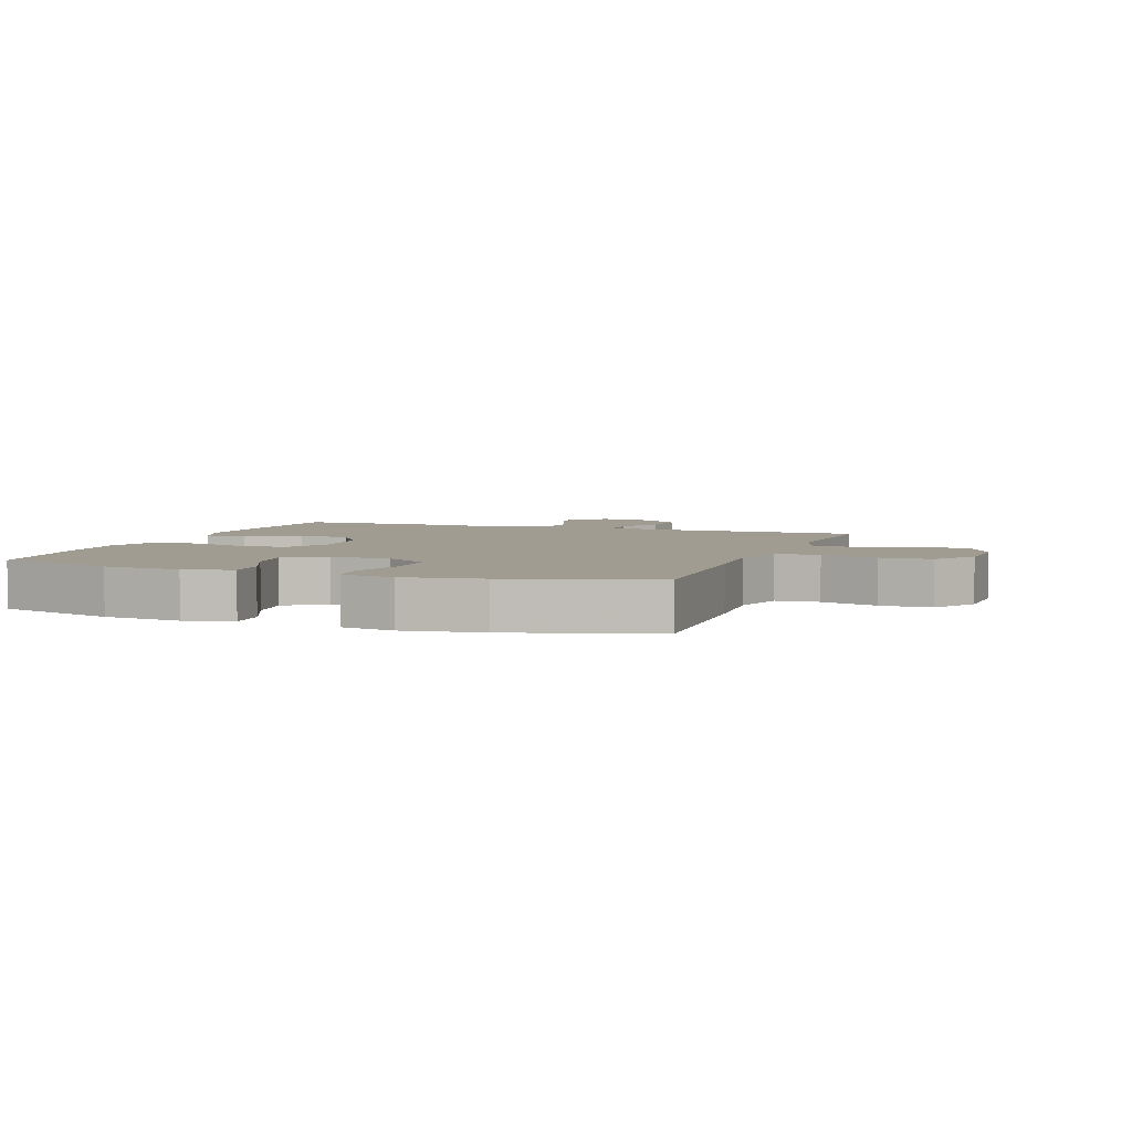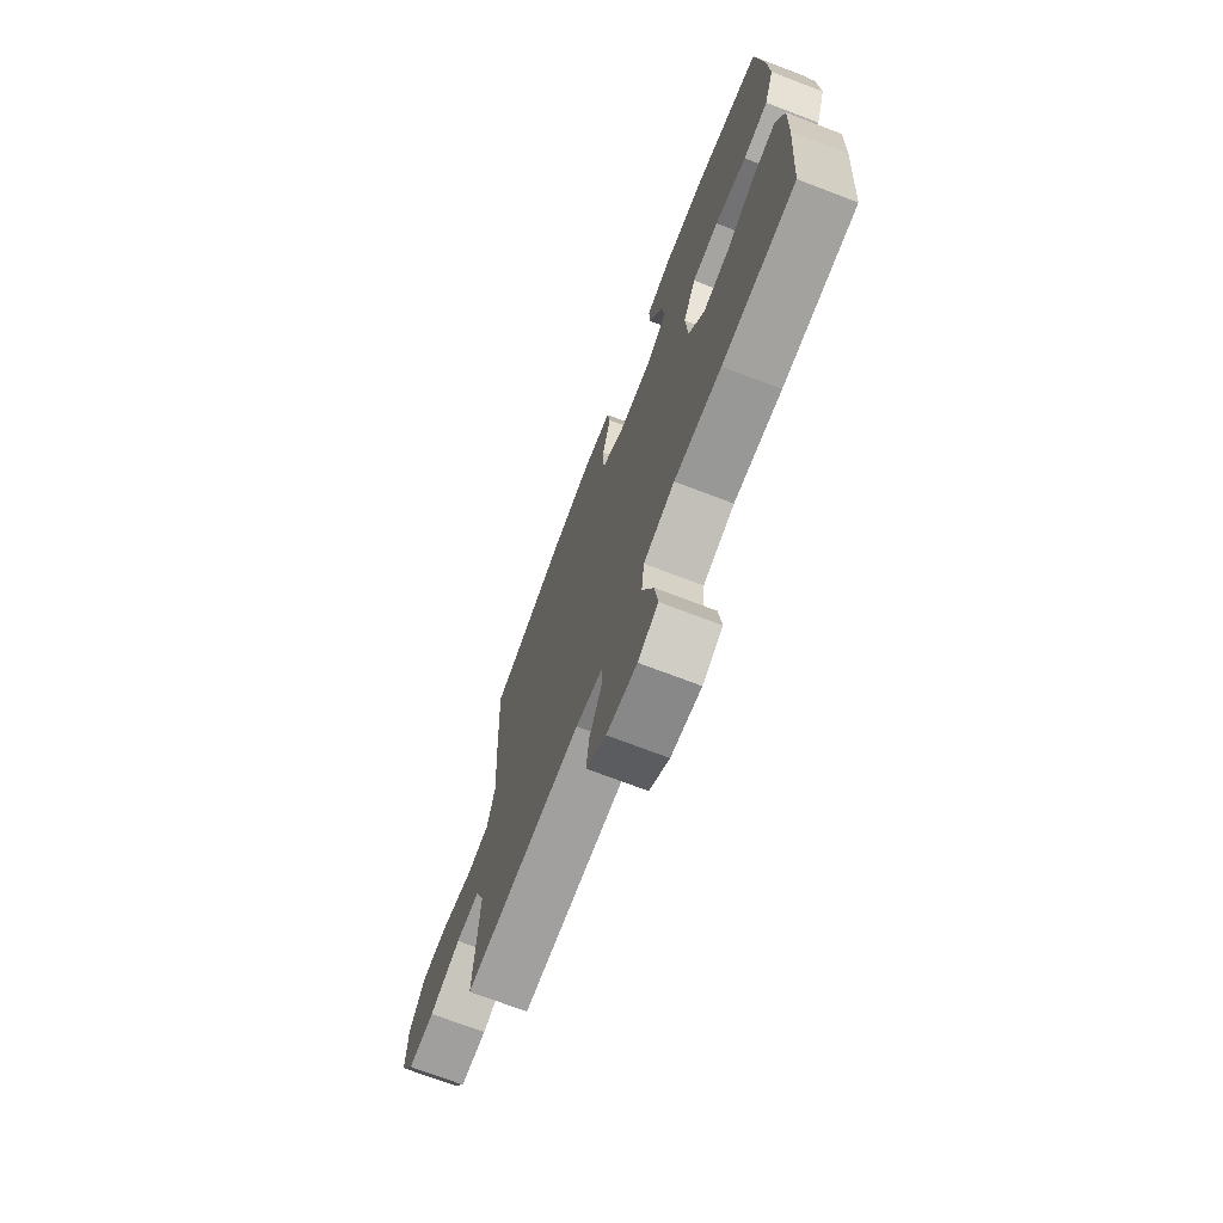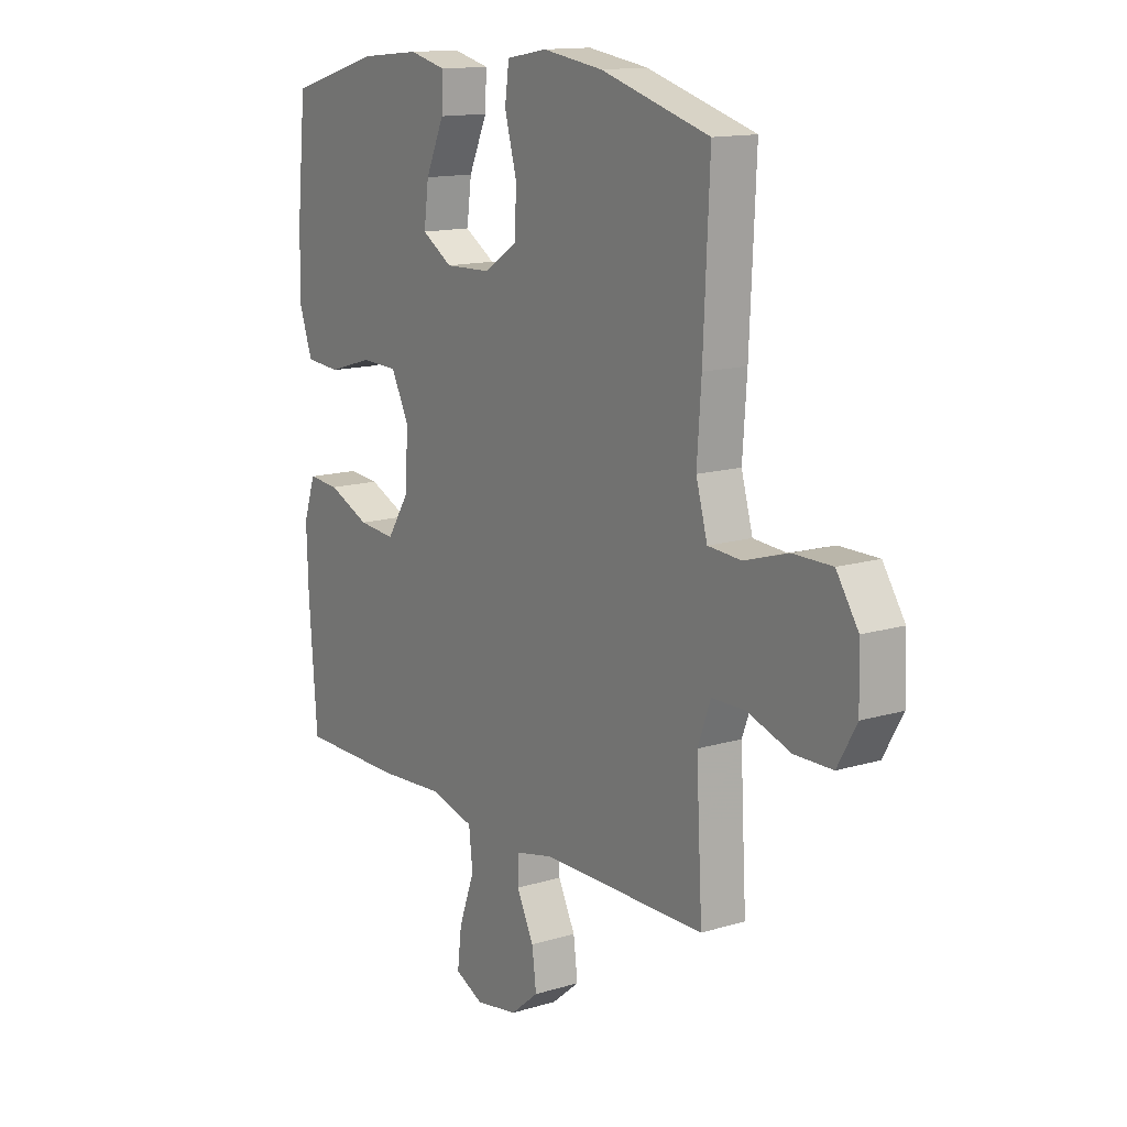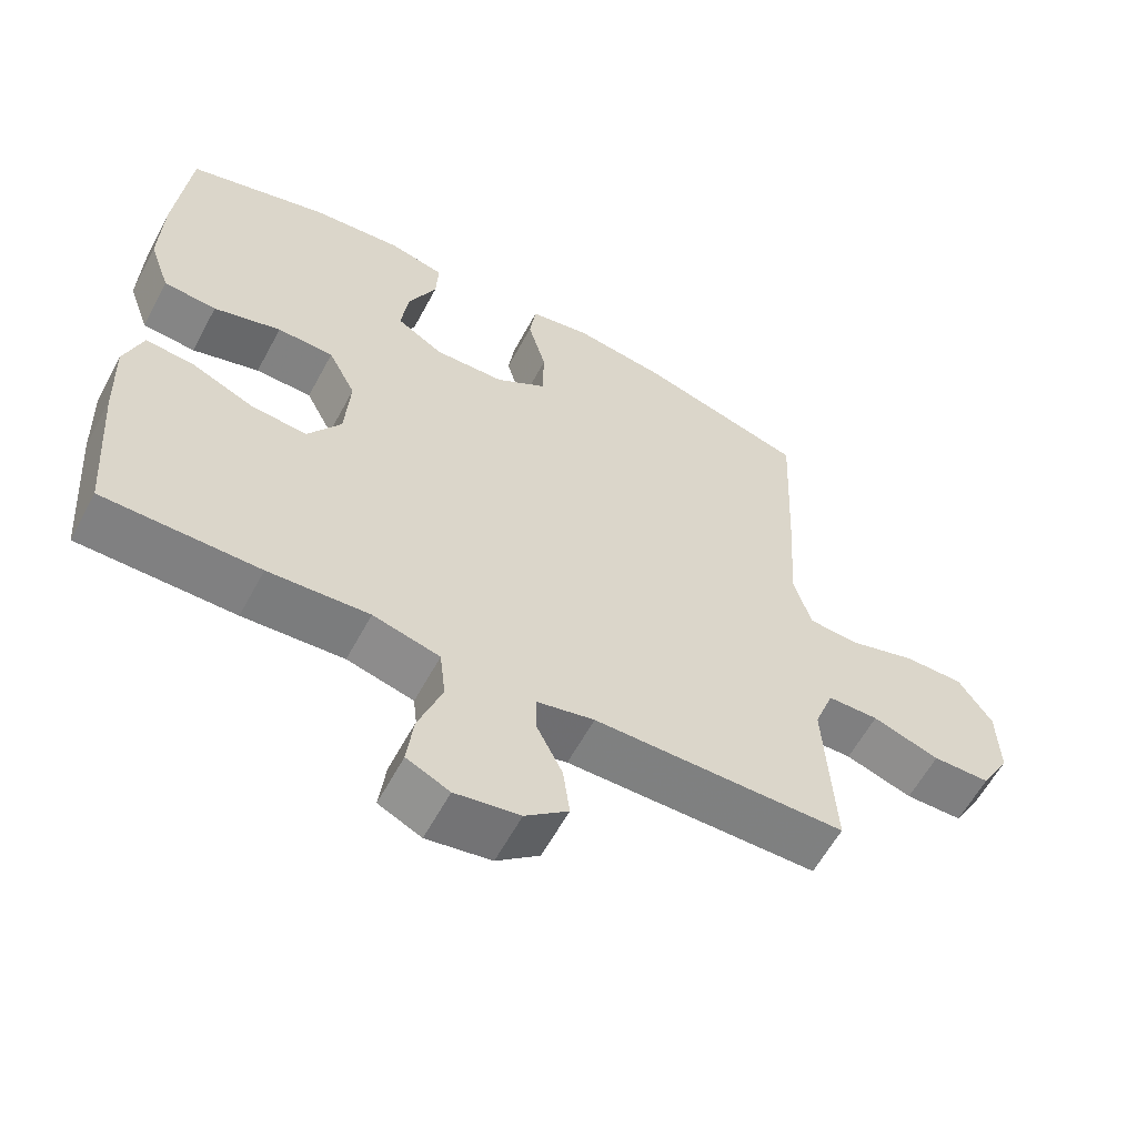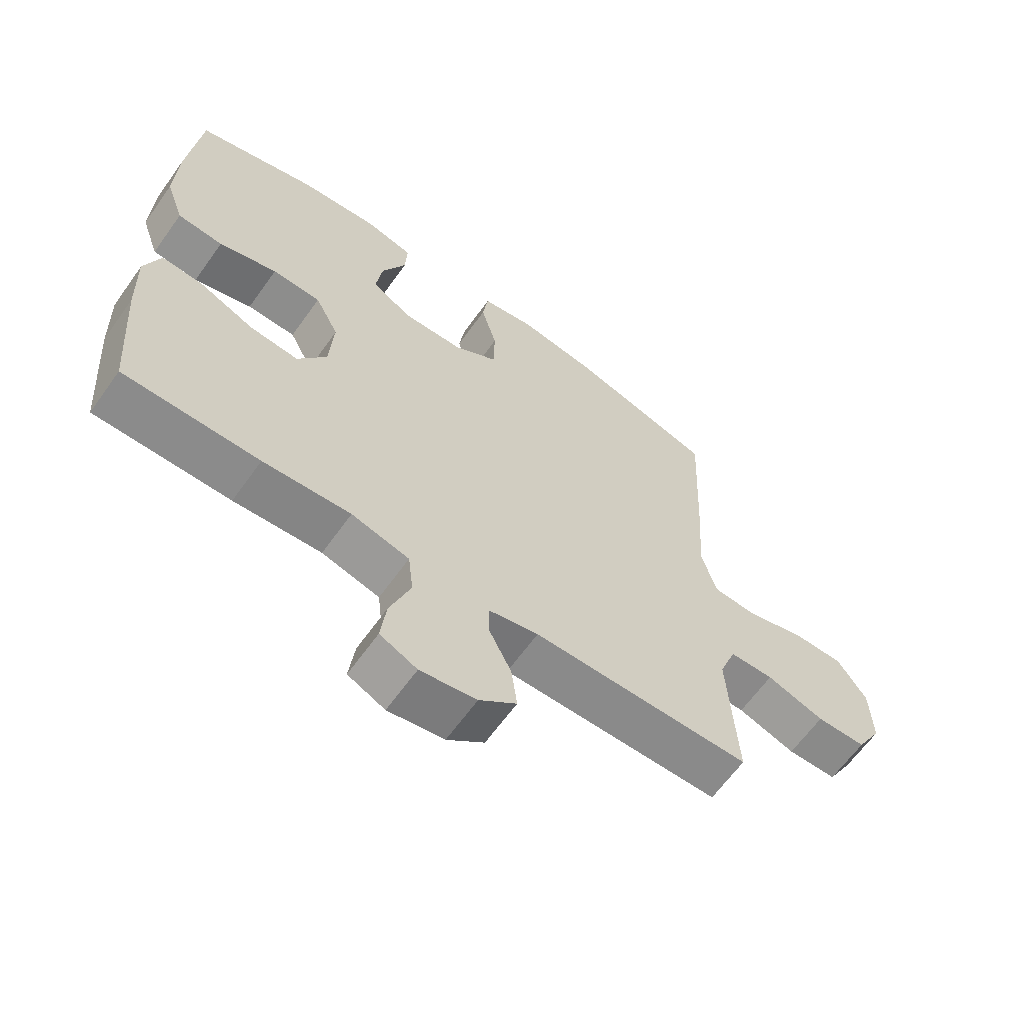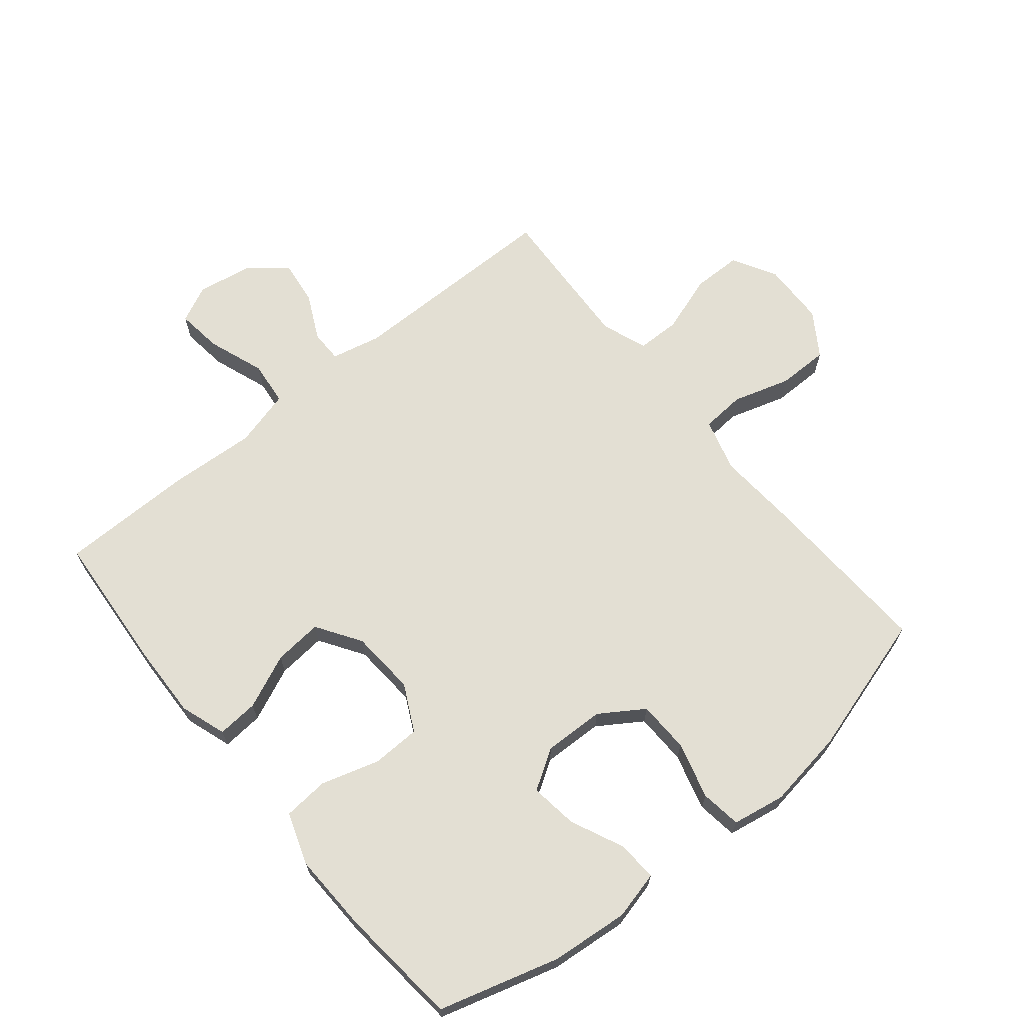
<metadata>
{"format":"obj","ext":"obj","renderer":"f3d","projection":"perspective","resolution":1024,"background":"white","views":[{"elev":4.4,"azim":19.9,"up":"+Y"},{"elev":-72.1,"azim":-110.9,"up":"+Z"},{"elev":13.8,"azim":56.0,"up":"+Z"},{"elev":-60.1,"azim":-28.2,"up":"+Z"},{"elev":-63.7,"azim":-35.5,"up":"+Z"},{"elev":67.0,"azim":-39.4,"up":"+Y"}]}
</metadata>
<code>
v 0.5 0.07 0.5
v 0.487 0.07 0.218
v 0.478 0.07 0.09
v 0.502 0.07 0.005
v 0.572 0.07 0
v 0.664 0.07 0.028
v 0.746 0.07 0.028
v 0.792 0.07 -0.042
v 0.795 0.07 -0.144
v 0.755 0.07 -0.215
v 0.676 0.07 -0.216
v 0.584 0.07 -0.185
v 0.514 0.07 -0.186
v 0.487 0.07 -0.259
v 0.493 0.07 -0.374
v 0.5 0.07 -0.5
v 0.153 0.07 -0.502
v 0.074 0.07 -0.52
v 0.074 0.07 -0.572
v 0.11 0.07 -0.645
v 0.119 0.07 -0.716
v 0.06 0.07 -0.765
v -0.029 0.07 -0.78
v -0.088 0.07 -0.752
v -0.079 0.07 -0.678
v -0.046 0.07 -0.587
v -0.054 0.07 -0.516
v -0.146 0.07 -0.492
v -0.285 0.07 -0.501
v -0.5 0.07 -0.5
v -0.517 0.07 -0.278
v -0.521 0.07 -0.158
v -0.496 0.07 -0.084
v -0.43 0.07 -0.089
v -0.343 0.07 -0.127
v -0.265 0.07 -0.134
v -0.219 0.07 -0.063
v -0.212 0.07 0.042
v -0.25 0.07 0.117
v -0.328 0.07 0.119
v -0.421 0.07 0.091
v -0.494 0.07 0.097
v -0.523 0.07 0.18
v -0.519 0.07 0.306
v -0.5 0.07 0.5
v -0.307 0.07 0.556
v -0.182 0.07 0.568
v -0.105 0.07 0.549
v -0.108 0.07 0.485
v -0.147 0.07 0.399
v -0.157 0.07 0.323
v -0.093 0.07 0.283
v 0.004 0.07 0.286
v 0.074 0.07 0.332
v 0.076 0.07 0.415
v 0.051 0.07 0.506
v 0.06 0.07 0.571
v 0.145 0.07 0.586
v 0.272 0.07 0.567
v 0.5 0 0.5
v 0.487 0 0.218
v 0.478 0 0.09
v 0.502 0 0.005
v 0.572 0 0
v 0.664 0 0.028
v 0.746 0 0.028
v 0.792 0 -0.042
v 0.795 0 -0.144
v 0.755 0 -0.215
v 0.676 0 -0.216
v 0.584 0 -0.185
v 0.514 0 -0.186
v 0.487 0 -0.259
v 0.493 0 -0.374
v 0.5 0 -0.5
v 0.153 0 -0.502
v 0.074 0 -0.52
v 0.074 0 -0.572
v 0.11 0 -0.645
v 0.119 0 -0.716
v 0.06 0 -0.765
v -0.029 0 -0.78
v -0.088 0 -0.752
v -0.079 0 -0.678
v -0.046 0 -0.587
v -0.054 0 -0.516
v -0.146 0 -0.492
v -0.285 0 -0.501
v -0.5 0 -0.5
v -0.517 0 -0.278
v -0.521 0 -0.158
v -0.496 0 -0.084
v -0.43 0 -0.089
v -0.343 0 -0.127
v -0.265 0 -0.134
v -0.219 0 -0.063
v -0.212 0 0.042
v -0.25 0 0.117
v -0.328 0 0.119
v -0.421 0 0.091
v -0.494 0 0.097
v -0.523 0 0.18
v -0.519 0 0.306
v -0.5 0 0.5
v -0.307 0 0.556
v -0.182 0 0.568
v -0.105 0 0.549
v -0.108 0 0.485
v -0.147 0 0.399
v -0.157 0 0.323
v -0.093 0 0.283
v 0.004 0 0.286
v 0.074 0 0.332
v 0.076 0 0.415
v 0.051 0 0.506
v 0.06 0 0.571
v 0.145 0 0.586
v 0.272 0 0.567
f 55 56 57 58
f 54 55 58 59
f 47 48 49 50
f 47 50 51
f 46 47 51
f 45 46 51
f 44 45 51 52
f 40 41 42 43
f 39 40 43 44
f 32 33 34 35
f 32 35 36
f 31 32 36
f 28 29 30 31
f 27 28 31 36
f 23 24 25 26
f 21 22 23 26
f 19 20 21 26
f 18 19 26 27
f 17 18 27 36
f 15 16 17 36
f 9 10 11 12
f 9 12 13
f 8 9 13
f 5 6 7 8
f 4 5 8 13
f 3 4 13 14
f 54 59 1 2
f 53 54 2 3
f 52 53 3 14
f 39 44 52 14
f 38 39 14 15
f 37 38 15
f 15 36 37
f 117 116 115 114
f 118 117 114 113
f 109 108 107 106
f 110 109 106
f 110 106 105
f 110 105 104
f 111 110 104 103
f 102 101 100 99
f 103 102 99 98
f 94 93 92 91
f 95 94 91
f 95 91 90
f 90 89 88 87
f 95 90 87 86
f 85 84 83 82
f 85 82 81 80
f 85 80 79 78
f 86 85 78 77
f 95 86 77 76
f 95 76 75 74
f 71 70 69 68
f 72 71 68
f 72 68 67
f 67 66 65 64
f 72 67 64 63
f 73 72 63 62
f 61 60 118 113
f 62 61 113 112
f 73 62 112 111
f 73 111 103 98
f 74 73 98 97
f 74 97 96
f 96 95 74
f 1 60 61 2
f 2 61 62 3
f 3 62 63 4
f 4 63 64 5
f 5 64 65 6
f 6 65 66 7
f 7 66 67 8
f 8 67 68 9
f 9 68 69 10
f 10 69 70 11
f 11 70 71 12
f 12 71 72 13
f 13 72 73 14
f 14 73 74 15
f 15 74 75 16
f 16 75 76 17
f 17 76 77 18
f 18 77 78 19
f 19 78 79 20
f 20 79 80 21
f 21 80 81 22
f 22 81 82 23
f 23 82 83 24
f 24 83 84 25
f 25 84 85 26
f 26 85 86 27
f 27 86 87 28
f 28 87 88 29
f 29 88 89 30
f 30 89 90 31
f 31 90 91 32
f 32 91 92 33
f 33 92 93 34
f 34 93 94 35
f 35 94 95 36
f 36 95 96 37
f 37 96 97 38
f 38 97 98 39
f 39 98 99 40
f 40 99 100 41
f 41 100 101 42
f 42 101 102 43
f 43 102 103 44
f 44 103 104 45
f 45 104 105 46
f 46 105 106 47
f 47 106 107 48
f 48 107 108 49
f 49 108 109 50
f 50 109 110 51
f 51 110 111 52
f 52 111 112 53
f 53 112 113 54
f 54 113 114 55
f 55 114 115 56
f 56 115 116 57
f 57 116 117 58
f 58 117 118 59
f 59 118 60 1

</code>
